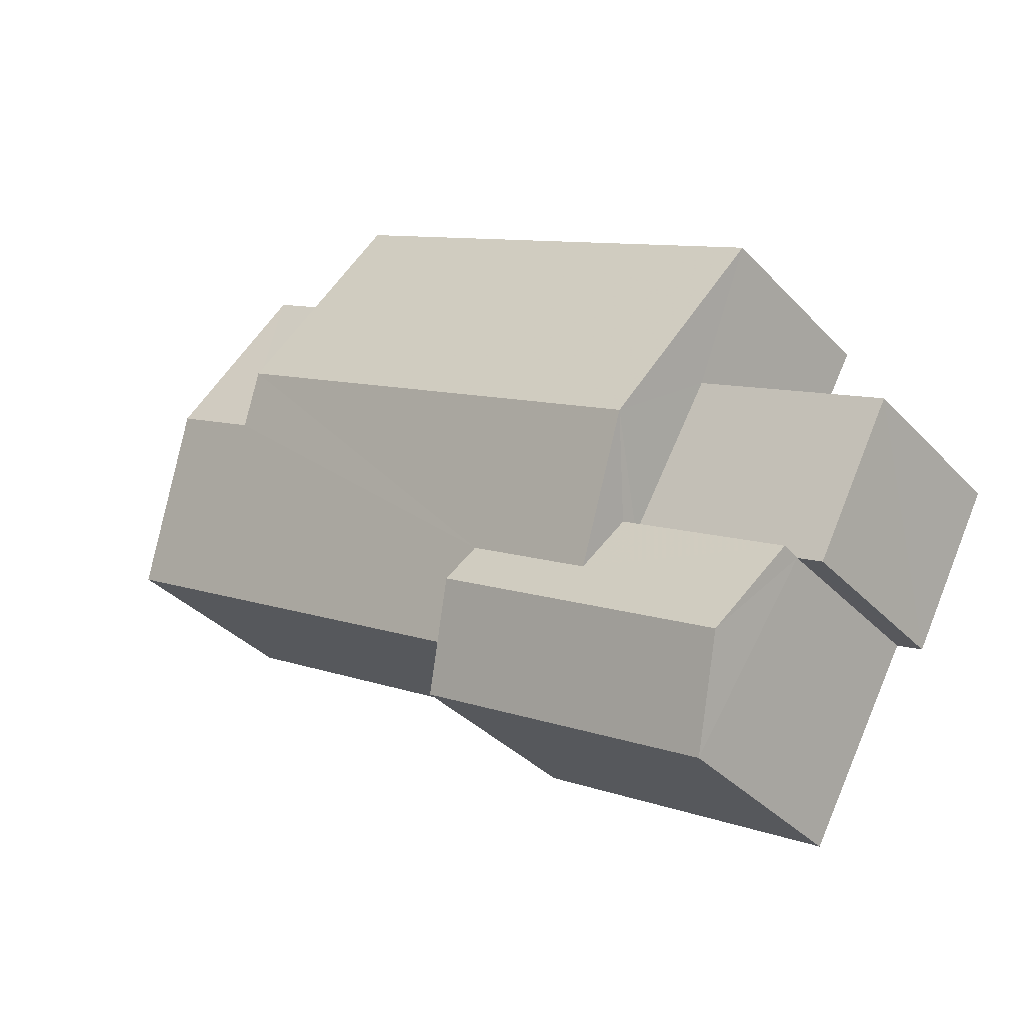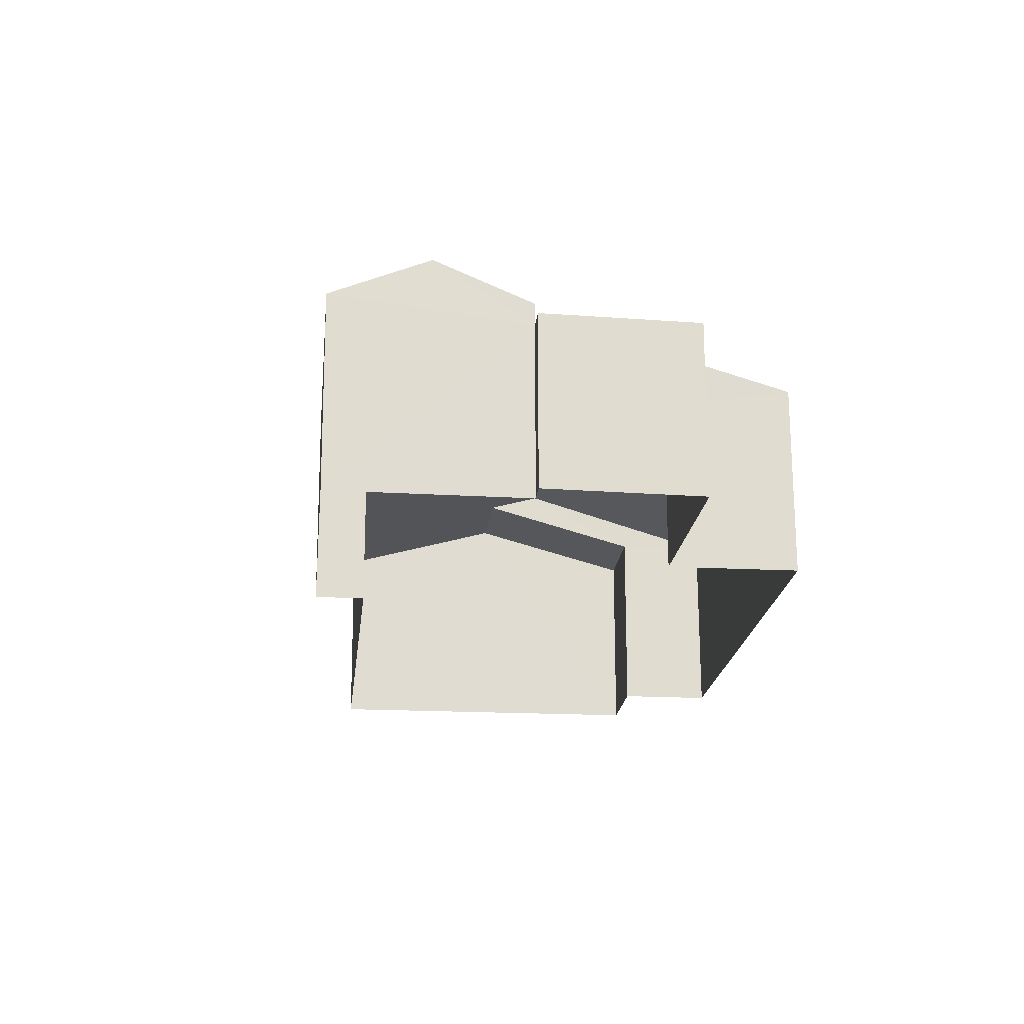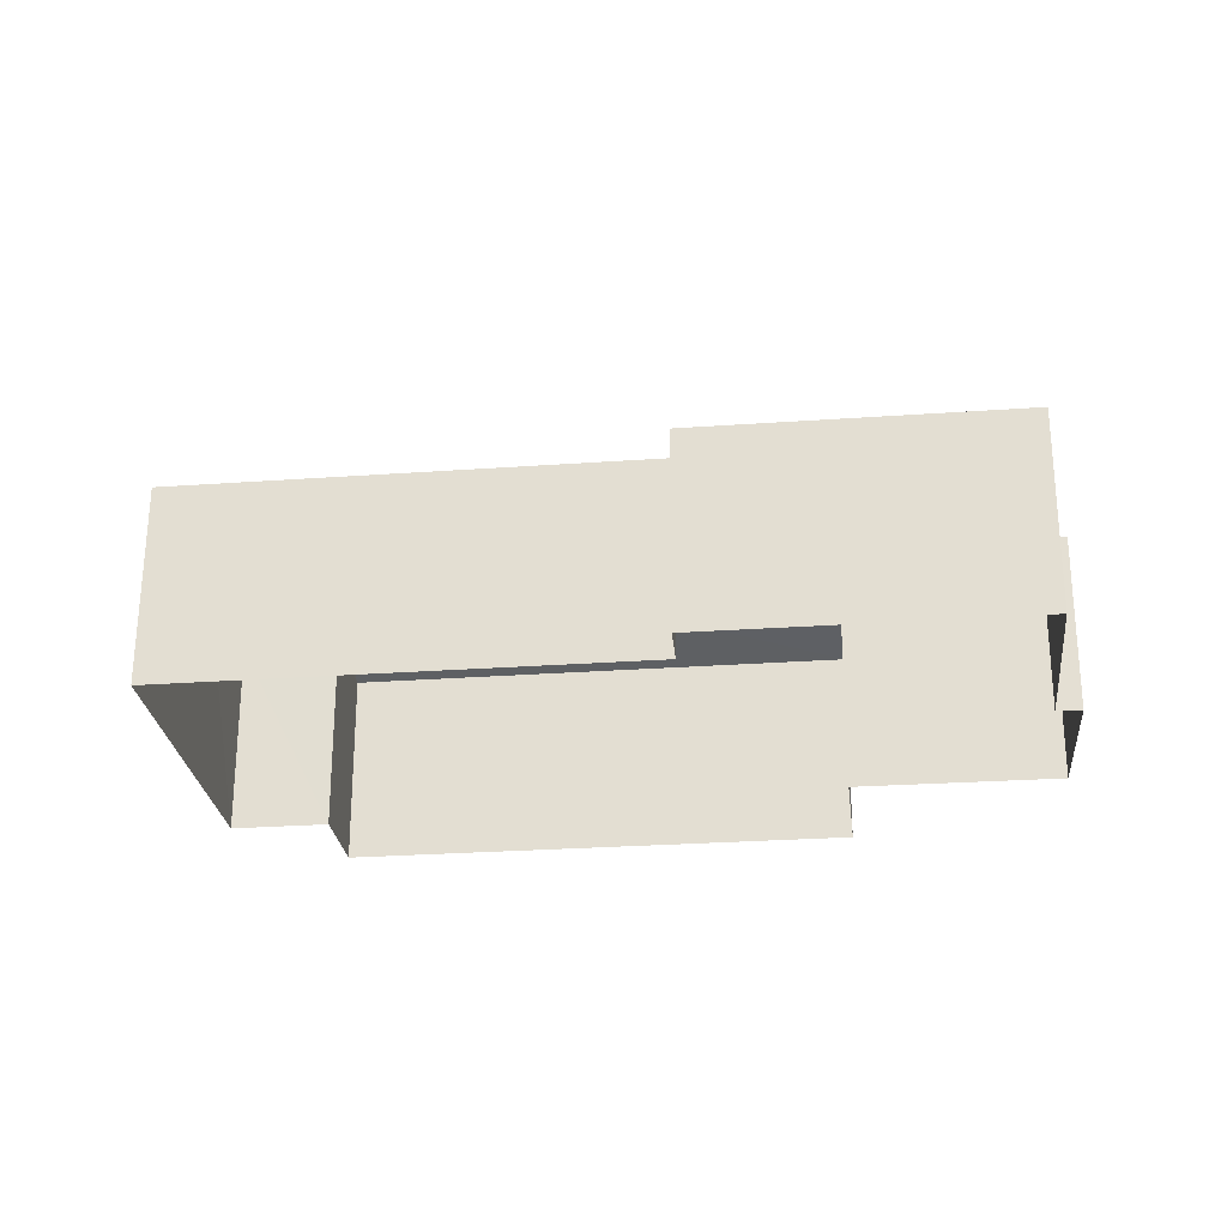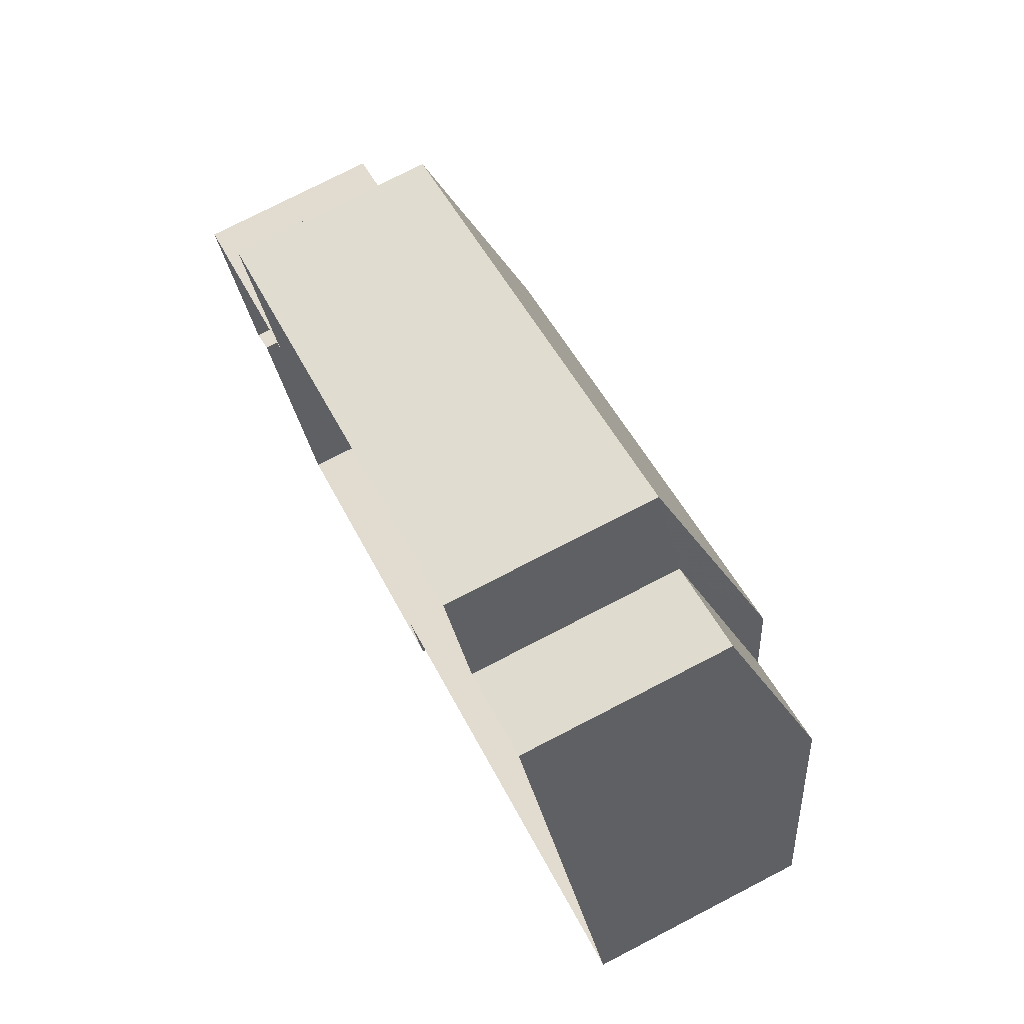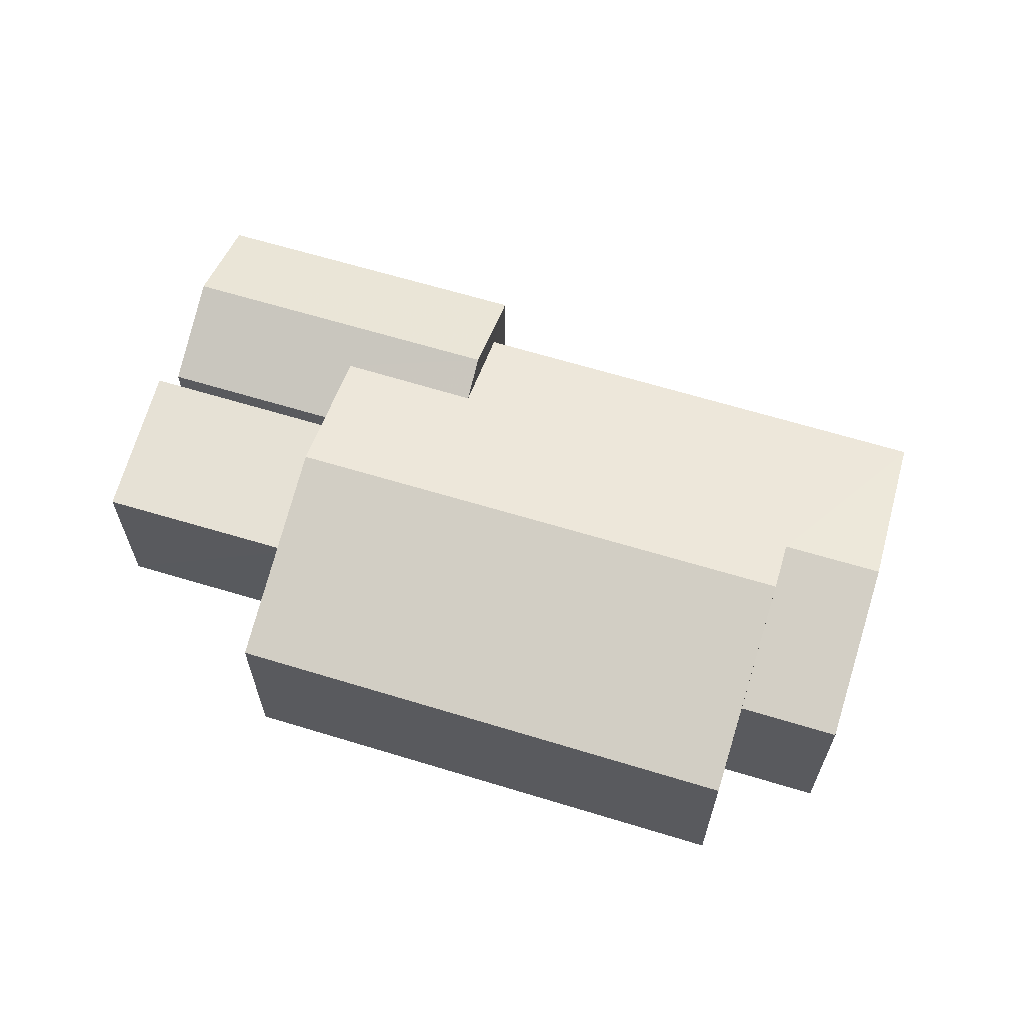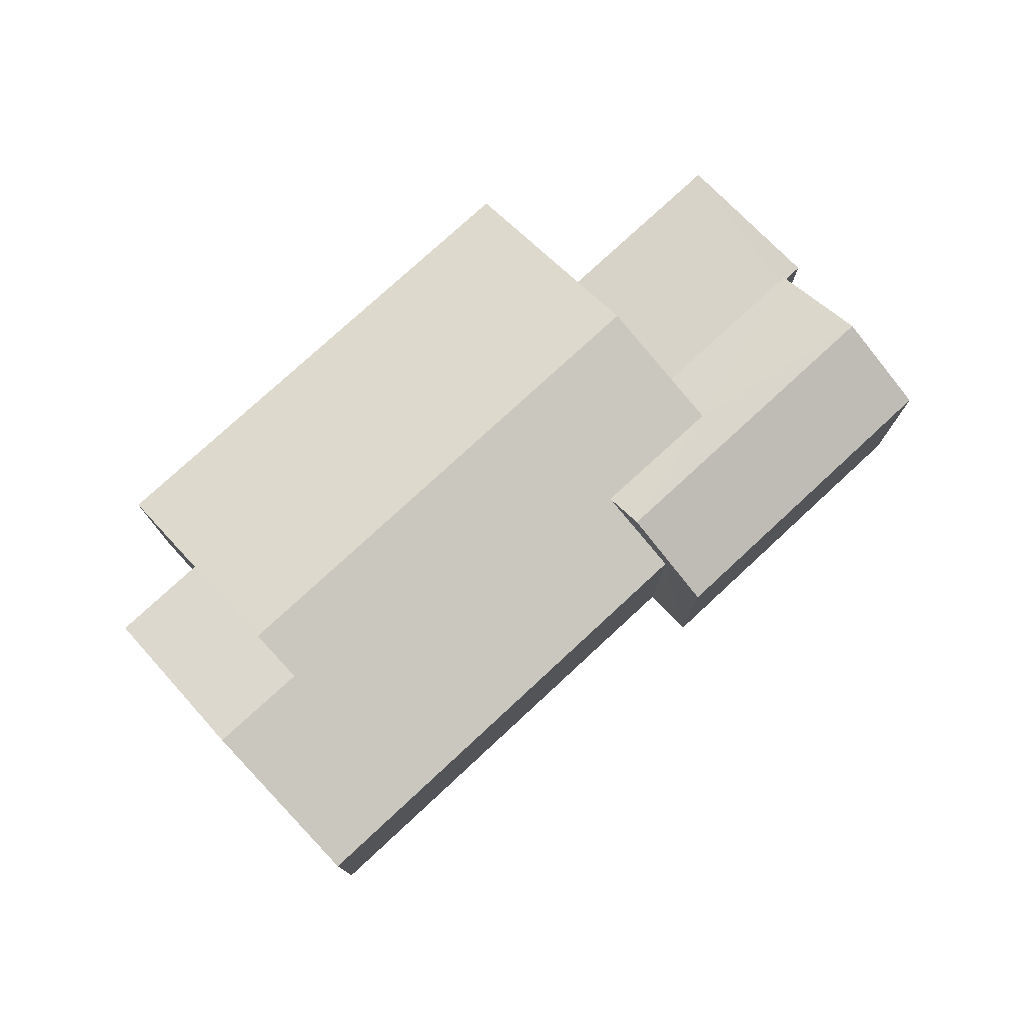
<metadata>
{"format":"obj","ext":"obj","renderer":"f3d","projection":"perspective","resolution":1024,"background":"white","views":[{"elev":-35.2,"azim":36.3,"up":"+Y"},{"elev":-19.8,"azim":54.5,"up":"+Z"},{"elev":-26.4,"azim":-23.1,"up":"+Z"},{"elev":75.8,"azim":-117.4,"up":"+Y"},{"elev":64.6,"azim":167.5,"up":"+Z"},{"elev":77.2,"azim":-72.3,"up":"+Z"}]}
</metadata>
<code>
v -3.116e+05 4.295e+04 14.23
v -3.116e+05 4.296e+04 14.23
v -3.116e+05 4.295e+04 14.23
v -3.116e+05 4.295e+04 14.23
v -3.116e+05 4.296e+04 14.23
v -3.116e+05 4.294e+04 14.23
v -3.116e+05 4.295e+04 14.23
v -3.116e+05 4.295e+04 14.23
v -3.116e+05 4.294e+04 14.23
v -3.116e+05 4.294e+04 14.23
v -3.116e+05 4.294e+04 14.23
v -3.116e+05 4.295e+04 14.23
v -3.116e+05 4.295e+04 18.68
v -3.116e+05 4.295e+04 19.43
v -3.116e+05 4.295e+04 18.68
v -3.116e+05 4.295e+04 19.44
v -3.116e+05 4.295e+04 19.14
v -3.116e+05 4.295e+04 18.2
v -3.116e+05 4.295e+04 18.2
v -3.116e+05 4.295e+04 19.14
v -3.116e+05 4.294e+04 19.02
v -3.116e+05 4.294e+04 18.2
v -3.116e+05 4.294e+04 18.19
v -3.116e+05 4.295e+04 19.02
v -3.116e+05 4.295e+04 18.2
v -3.116e+05 4.296e+04 18.2
v -3.116e+05 4.296e+04 18.2
v -3.116e+05 4.295e+04 18.2
v -3.116e+05 4.294e+04 17.75
v -3.116e+05 4.295e+04 17.75
v -3.116e+05 4.294e+04 17.75
v -3.116e+05 4.295e+04 17.75
v -3.116e+05 4.295e+04 17.75
v -3.116e+05 4.294e+04 18.2
v -3.116e+05 4.295e+04 18.2
f 1 2 3
f 4 5 1
f 6 7 8
f 1 3 7
f 6 8 9
f 10 11 12
f 4 1 12
f 10 12 6
f 12 7 6
f 1 7 12
f 13 14 15
f 14 16 15
f 15 17 18
f 18 17 19
f 19 17 20
f 15 16 17
f 21 22 23
f 21 24 22
f 16 25 26
f 16 14 25
f 17 27 20
f 17 28 27
f 29 30 31
f 31 32 33
f 31 30 32
f 34 13 21
f 21 13 24
f 34 35 13
f 24 13 15
f 10 31 23
f 23 31 21
f 6 31 10
f 21 31 34
f 26 3 2
f 26 25 3
f 19 4 12
f 18 19 12
f 12 11 18
f 15 18 24
f 24 18 22
f 18 11 22
f 30 9 8
f 30 29 9
f 31 9 29
f 31 6 9
f 32 30 8
f 7 32 8
f 22 11 10
f 23 22 10
f 31 35 34
f 31 33 35
f 2 1 26
f 26 28 16
f 16 28 17
f 1 28 26
f 1 5 27
f 28 1 27
f 27 5 20
f 5 4 20
f 4 19 20
f 13 35 14
f 7 3 32
f 35 33 14
f 33 32 14
f 14 32 25
f 32 3 25

</code>
